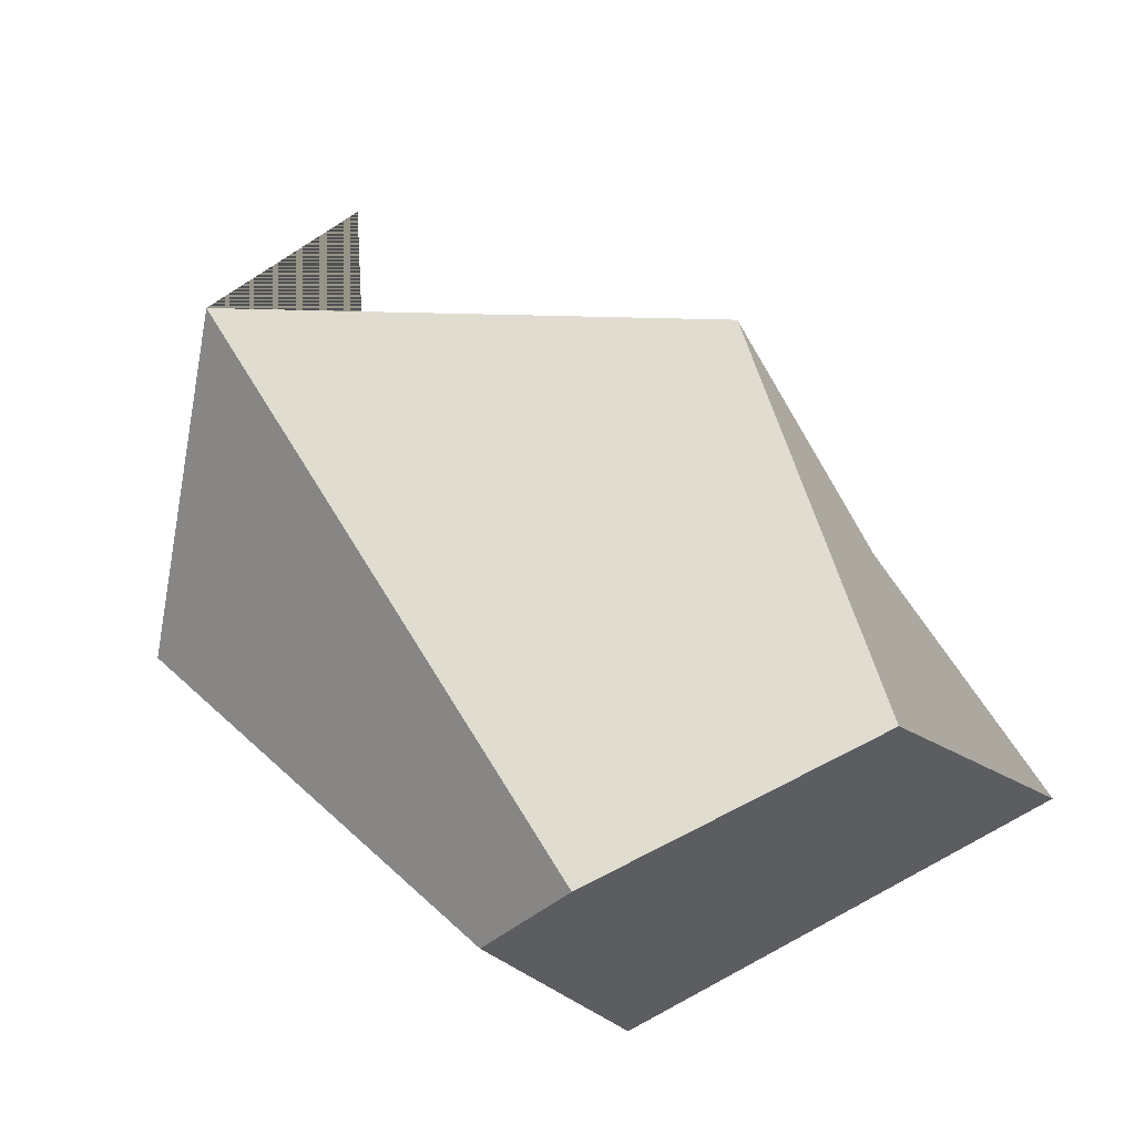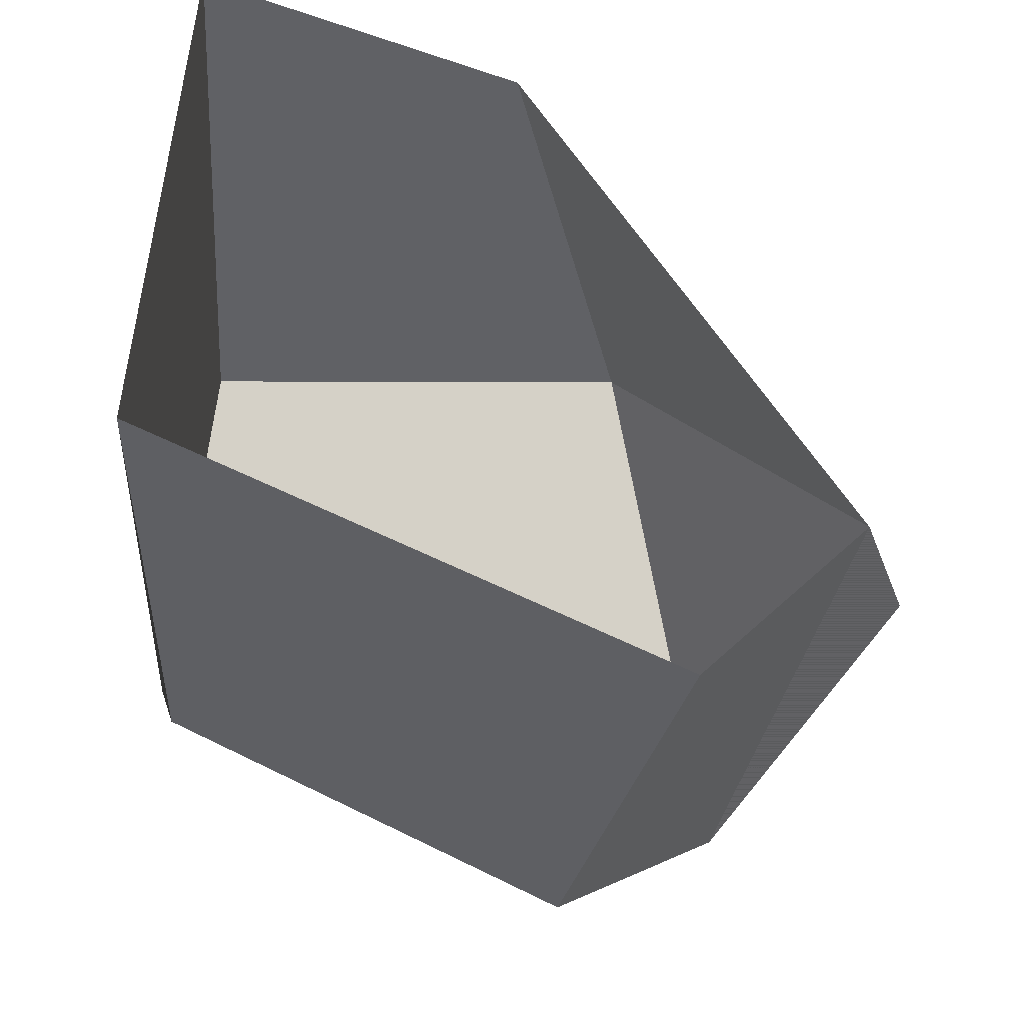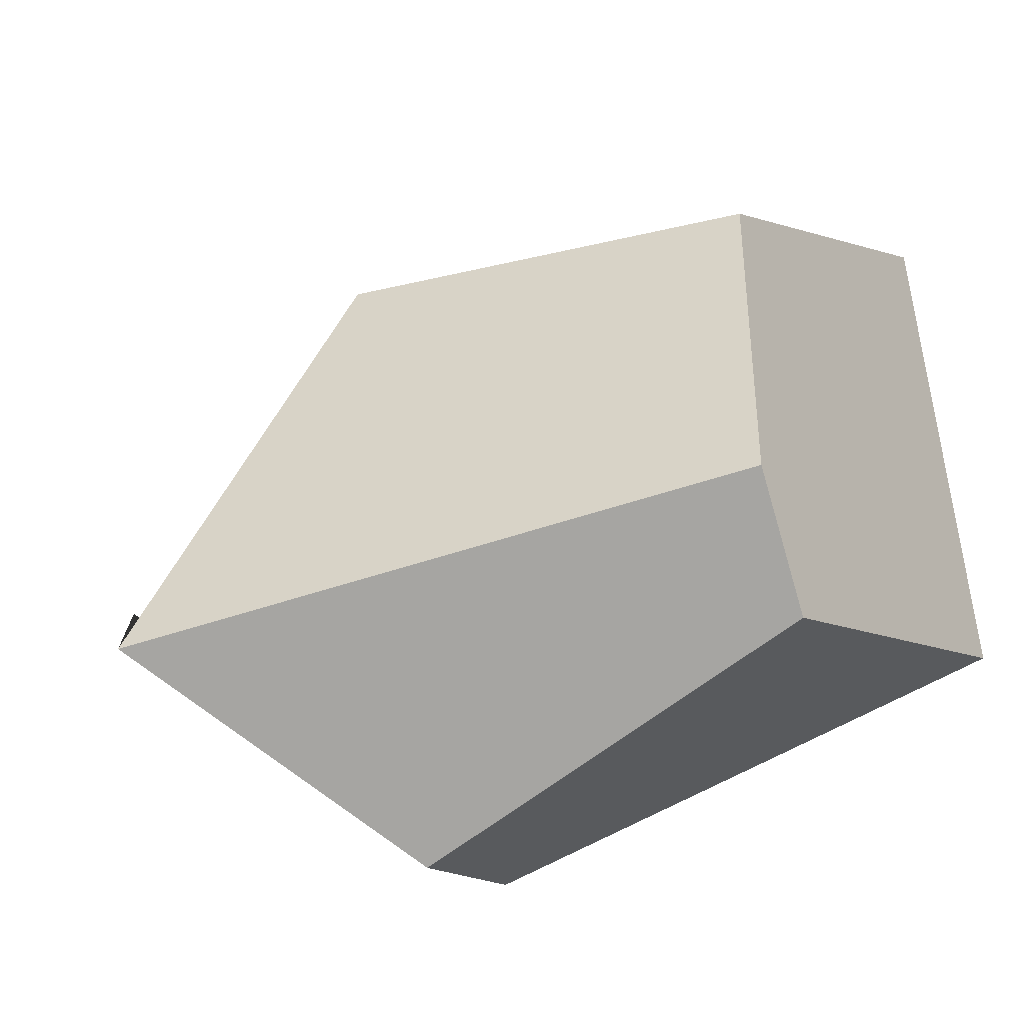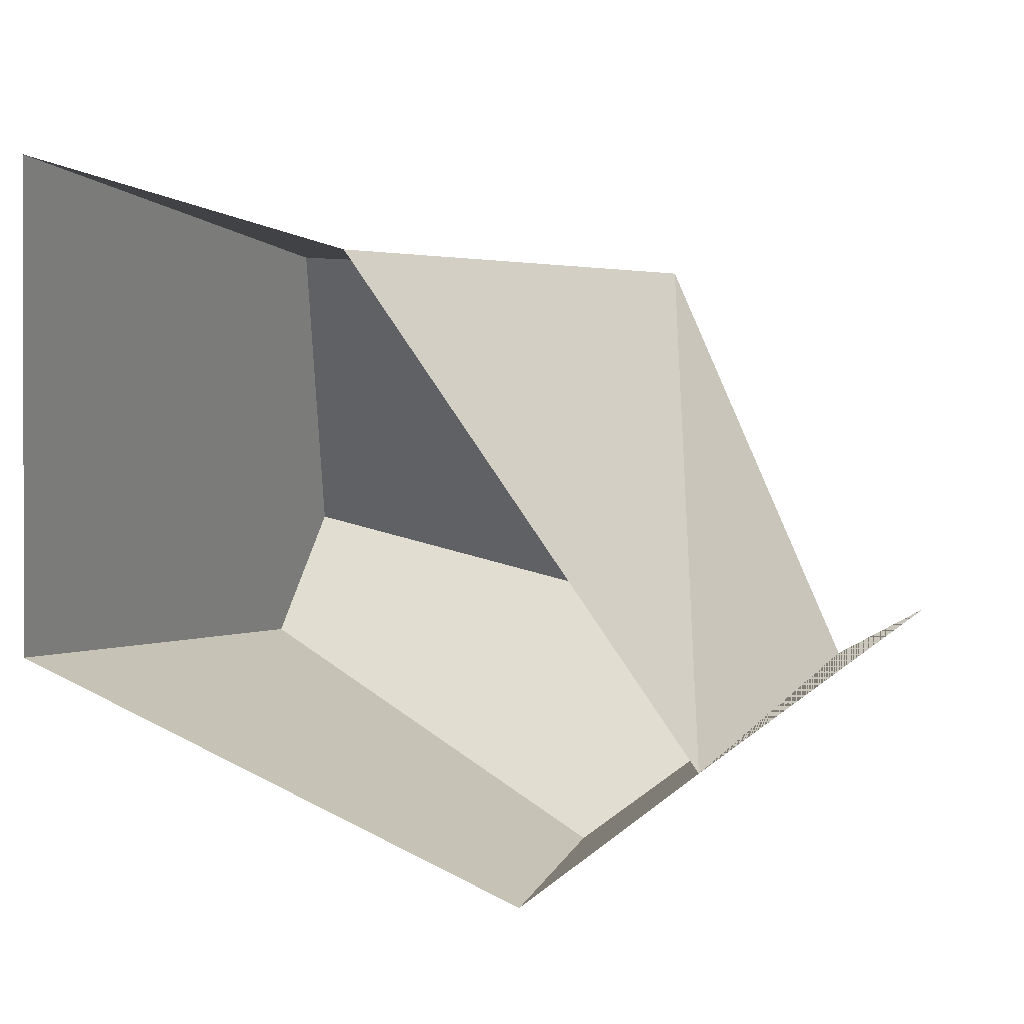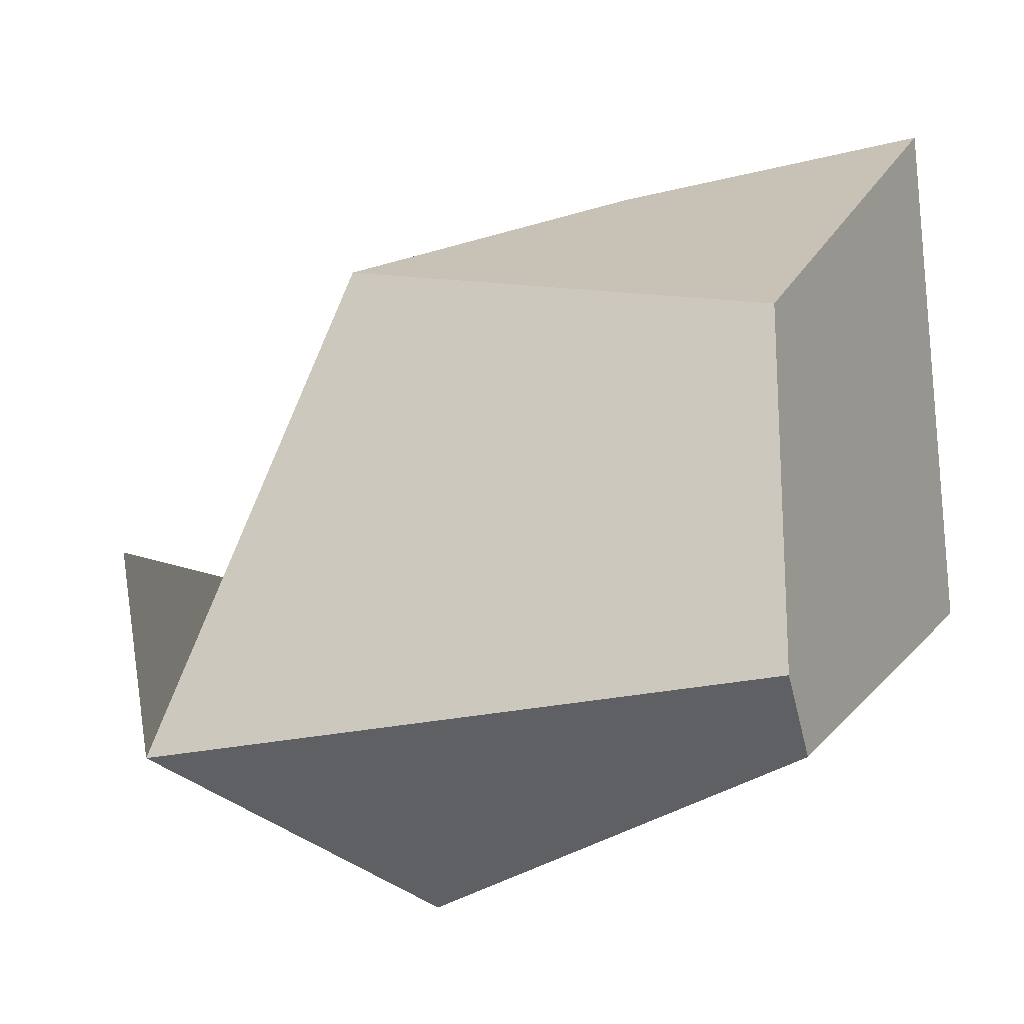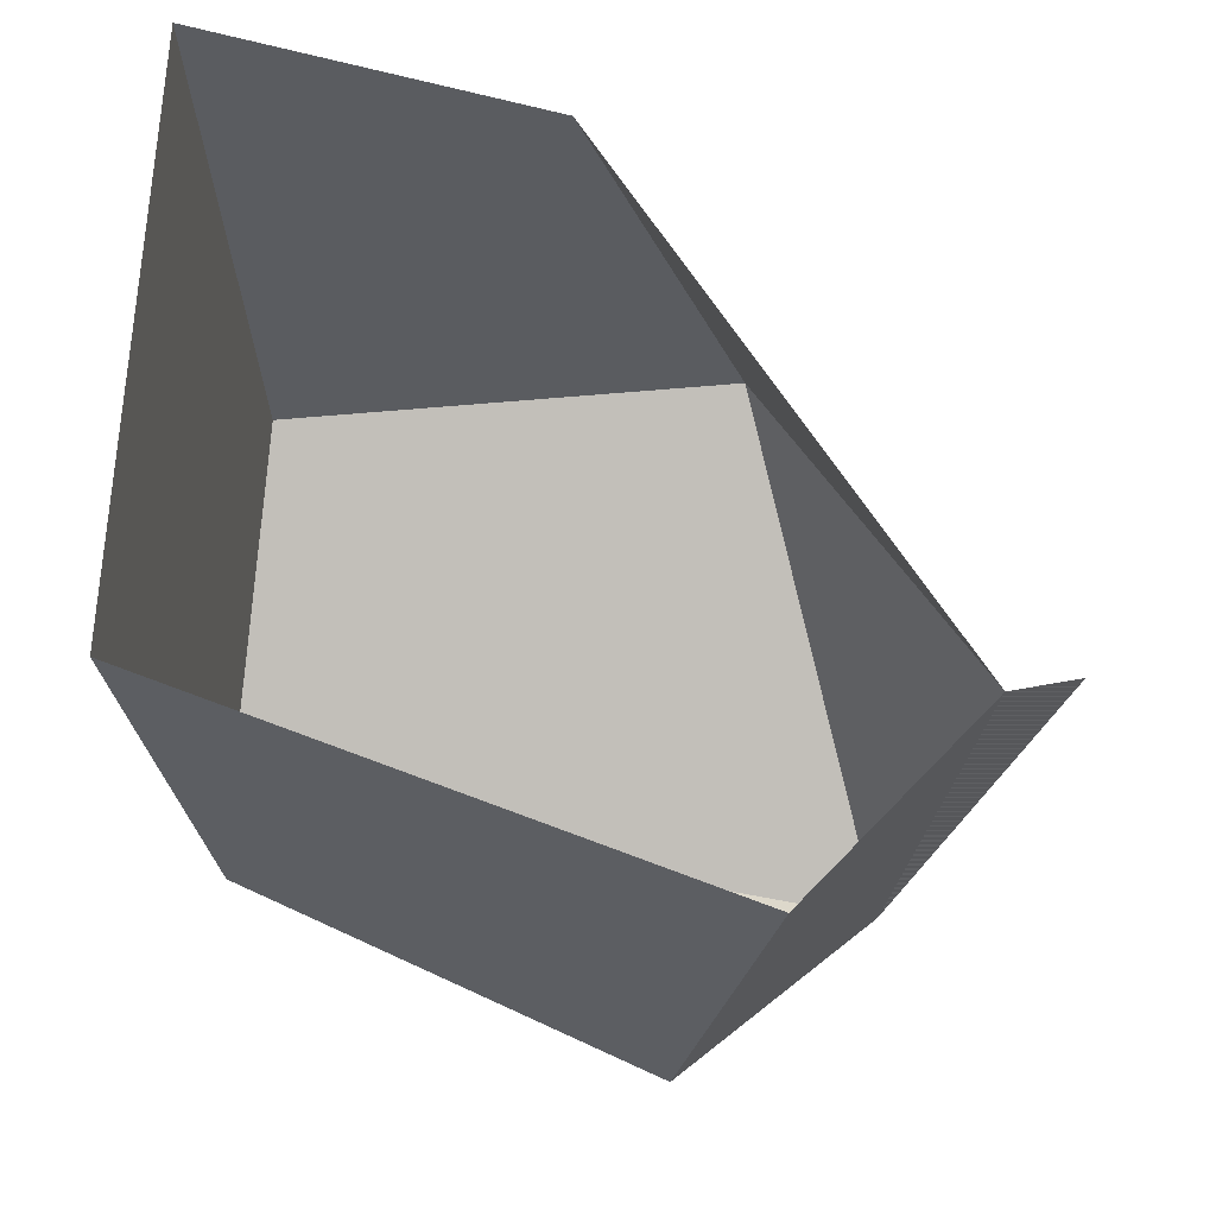
<metadata>
{"format":"obj","ext":"obj","renderer":"f3d","projection":"perspective","resolution":1024,"background":"white","views":[{"elev":76.5,"azim":-113.6,"up":"+Y"},{"elev":-30.2,"azim":-14.9,"up":"+Z"},{"elev":-29.1,"azim":-160.2,"up":"+Z"},{"elev":21.5,"azim":19.8,"up":"+Z"},{"elev":2.4,"azim":-165.7,"up":"+Z"},{"elev":-14.0,"azim":-7.8,"up":"+Z"}]}
</metadata>
<code>
o Piedra1_Plane.001
v 1.035 0.219 0.1458
v 0.9262 0.4296 -0.002253
v 0.7359 0.2637 -0.144
v 0.7688 -0.002405 -0.06094
v 0.9119 -0.002405 0.084
v 0.424 0.4056 0.07415
v 0.4228 0.3026 -0.00117
v 0.3345 -0.002405 0.0888
v 0.8004 0.2903 0.3835
v 0.6322 -0.002405 0.4638
v 0.4464 0.3338 0.3525
v 0.3693 -0.002405 0.5137
f 2 1 5 4 3
f 3 7 6 2
f 4 8 7 3
f 6 11 9 2
f 6 7 8 12 11
f 10 9 11 12
f 2 9 5 1
f 10 5 9

</code>
